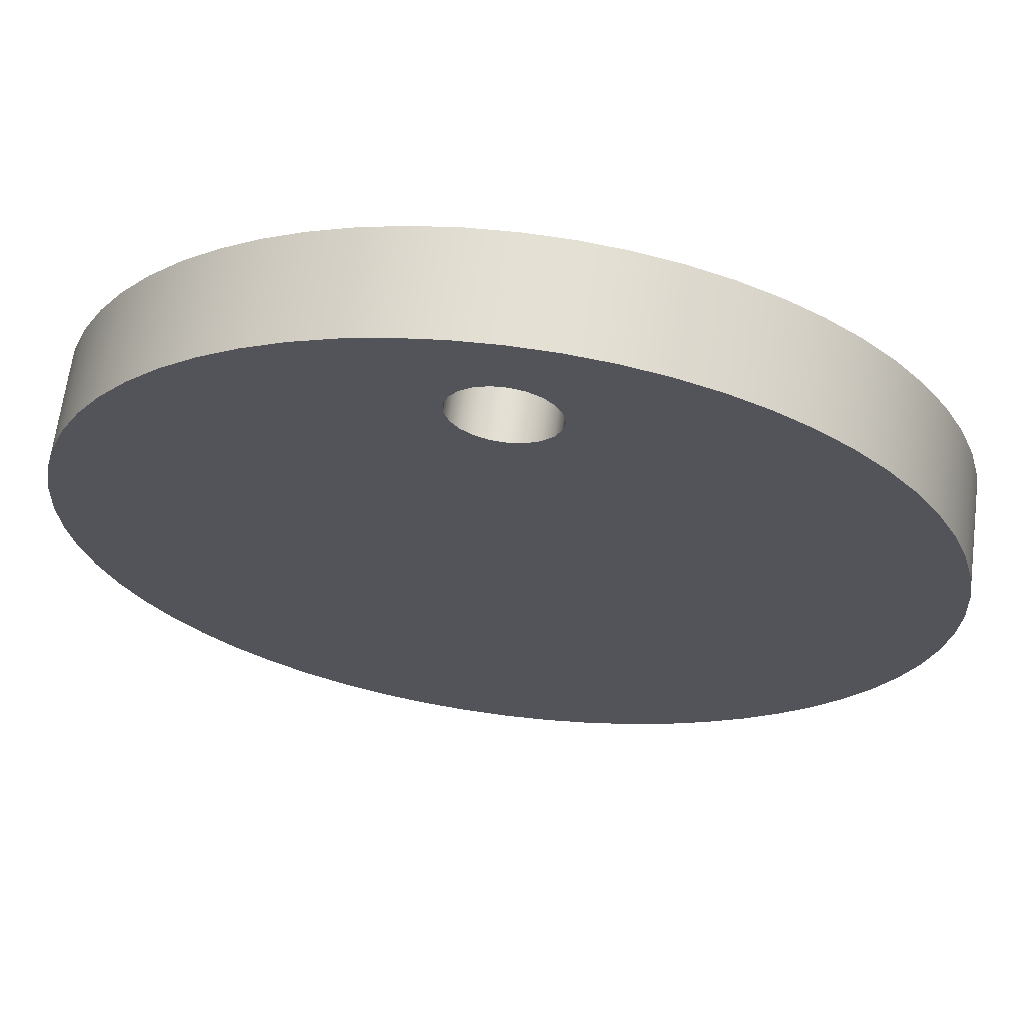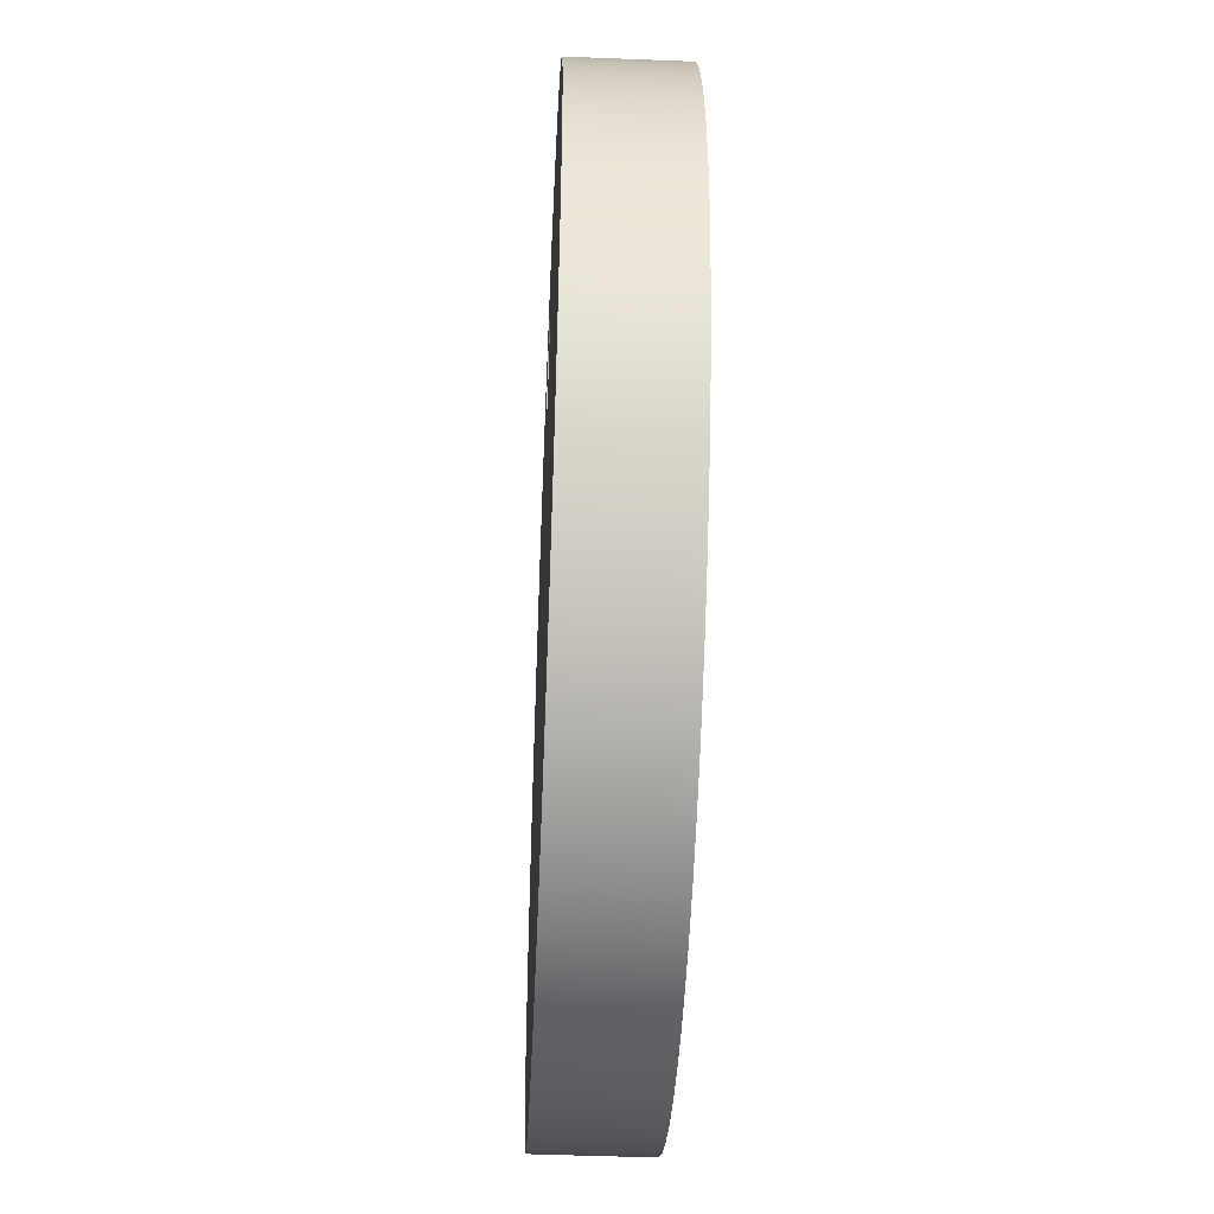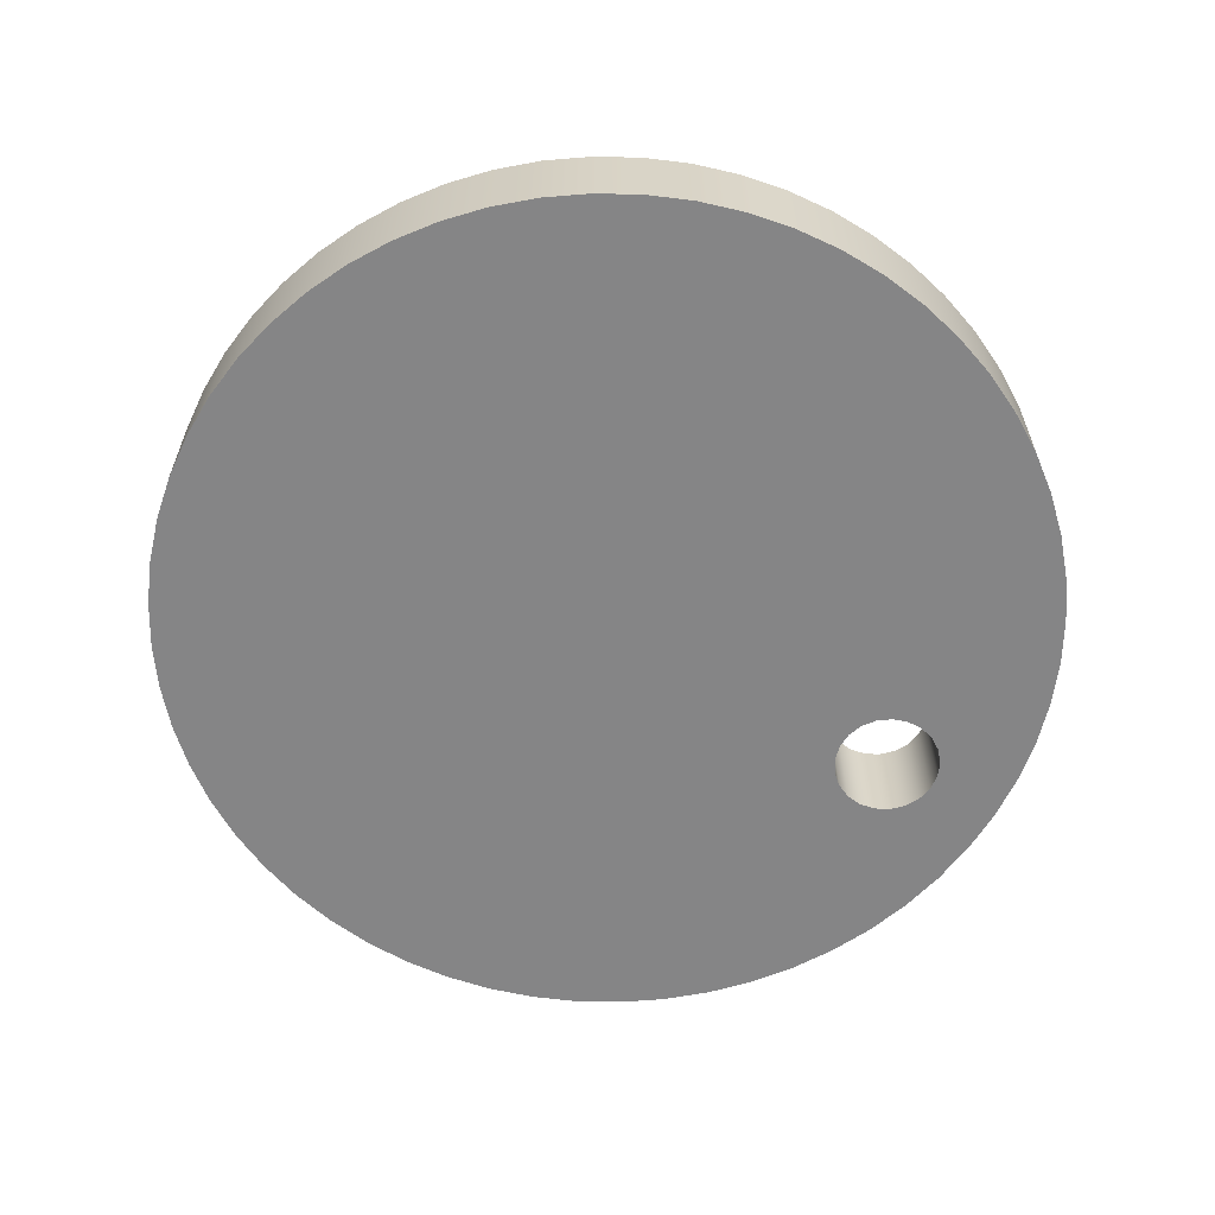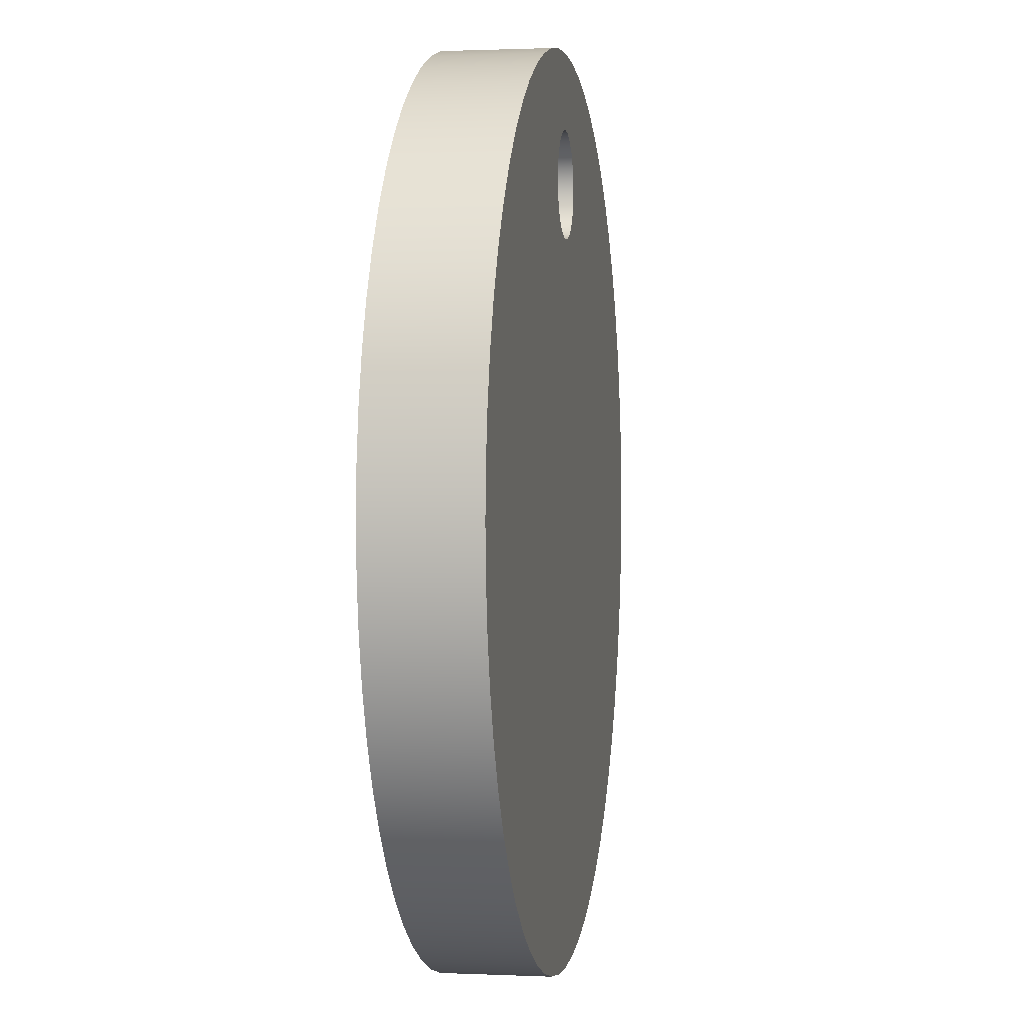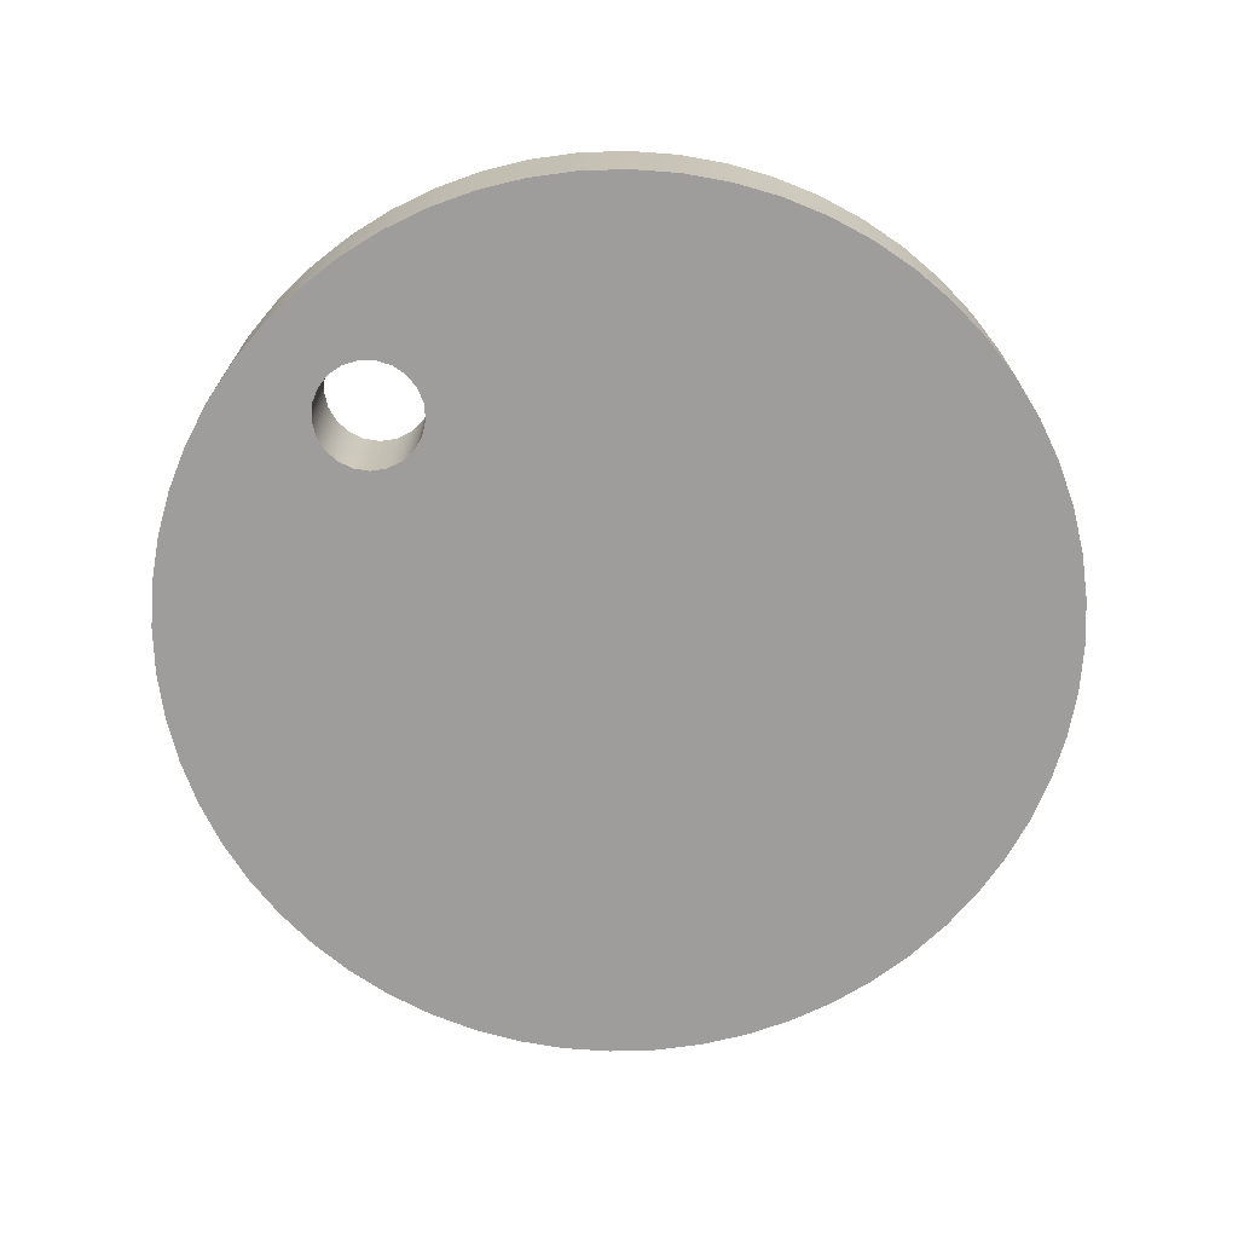
<metadata>
{"format":"obj","ext":"obj","renderer":"f3d","projection":"perspective","resolution":1024,"background":"white","views":[{"elev":65.8,"azim":-172.6,"up":"+Y"},{"elev":-46.9,"azim":87.4,"up":"+Y"},{"elev":-61.9,"azim":61.8,"up":"+Z"},{"elev":1.0,"azim":-80.5,"up":"+Y"},{"elev":-70.7,"azim":-133.2,"up":"+Z"}]}
</metadata>
<code>
v -0.5 3 -0.5
v -0.4778 2.853 -0.5
v -0.4131 2.718 -0.5
v -0.3117 2.609 -0.5
v -0.1827 2.535 -0.5
v -0.03737 2.501 -0.5
v 0.1113 2.513 -0.5
v 0.25 2.567 -0.5
v 0.3665 2.66 -0.5
v 0.4505 2.783 -0.5
v 0.4944 2.925 -0.5
v 0.4944 3.075 -0.5
v 0.4505 3.217 -0.5
v 0.3665 3.34 -0.5
v 0.25 3.433 -0.5
v 0.1113 3.487 -0.5
v -0.03737 3.499 -0.5
v -0.1827 3.465 -0.5
v -0.3117 3.391 -0.5
v -0.4131 3.282 -0.5
v -0.4778 3.147 -0.5
v -4.2 -4.441e-16 -0.5
v -4.177 0.439 -0.5
v -4.108 0.8732 -0.5
v -3.994 1.298 -0.5
v -3.837 1.708 -0.5
v -3.637 2.1 -0.5
v -3.398 2.469 -0.5
v -3.121 2.81 -0.5
v -2.81 3.121 -0.5
v -2.469 3.398 -0.5
v -2.1 3.637 -0.5
v -1.708 3.837 -0.5
v -1.298 3.994 -0.5
v -0.8732 4.108 -0.5
v -0.439 4.177 -0.5
v 2.572e-16 4.2 -0.5
v 0.439 4.177 -0.5
v 0.8732 4.108 -0.5
v 1.298 3.994 -0.5
v 1.708 3.837 -0.5
v 2.1 3.637 -0.5
v 2.469 3.398 -0.5
v 2.81 3.121 -0.5
v 3.121 2.81 -0.5
v 3.398 2.469 -0.5
v 3.637 2.1 -0.5
v 3.837 1.708 -0.5
v 3.994 1.298 -0.5
v 4.108 0.8732 -0.5
v 4.177 0.439 -0.5
v 4.2 0 -0.5
v 4.177 -0.439 -0.5
v 4.108 -0.8732 -0.5
v 3.994 -1.298 -0.5
v 3.837 -1.708 -0.5
v 3.637 -2.1 -0.5
v 3.398 -2.469 -0.5
v 3.121 -2.81 -0.5
v 2.81 -3.121 -0.5
v 2.469 -3.398 -0.5
v 2.1 -3.637 -0.5
v 1.708 -3.837 -0.5
v 1.298 -3.994 -0.5
v 0.8732 -4.108 -0.5
v 0.439 -4.177 -0.5
v 2.572e-16 -4.2 -0.5
v -0.439 -4.177 -0.5
v -0.8732 -4.108 -0.5
v -1.298 -3.994 -0.5
v -1.708 -3.837 -0.5
v -2.1 -3.637 -0.5
v -2.469 -3.398 -0.5
v -2.81 -3.121 -0.5
v -3.121 -2.81 -0.5
v -3.398 -2.469 -0.5
v -3.637 -2.1 -0.5
v -3.837 -1.708 -0.5
v -3.994 -1.298 -0.5
v -4.108 -0.8732 -0.5
v -4.177 -0.439 -0.5
v -0.5 3 -0.5
v -0.4778 3.147 -0.5
v -0.4131 3.282 -0.5
v -0.3117 3.391 -0.5
v -0.1827 3.465 -0.5
v -0.03737 3.499 -0.5
v 0.1113 3.487 -0.5
v 0.25 3.433 -0.5
v 0.3665 3.34 -0.5
v 0.4505 3.217 -0.5
v 0.4944 3.075 -0.5
v 0.4944 2.925 -0.5
v 0.4505 2.783 -0.5
v 0.3665 2.66 -0.5
v 0.25 2.567 -0.5
v 0.1113 2.513 -0.5
v -0.03737 2.501 -0.5
v -0.1827 2.535 -0.5
v -0.3117 2.609 -0.5
v -0.4131 2.718 -0.5
v -0.4778 2.853 -0.5
v -0.5 3 0.5
v -0.4778 2.853 0.5
v -0.4131 2.718 0.5
v -0.3117 2.609 0.5
v -0.1827 2.535 0.5
v -0.03737 2.501 0.5
v 0.1113 2.513 0.5
v 0.25 2.567 0.5
v 0.3665 2.66 0.5
v 0.4505 2.783 0.5
v 0.4944 2.925 0.5
v 0.4944 3.075 0.5
v 0.4505 3.217 0.5
v 0.3665 3.34 0.5
v 0.25 3.433 0.5
v 0.1113 3.487 0.5
v -0.03737 3.499 0.5
v -0.1827 3.465 0.5
v -0.3117 3.391 0.5
v -0.4131 3.282 0.5
v -0.4778 3.147 0.5
v -0.5 3 0.5
v -0.5 3 -0.5
v -4.2 -4.441e-16 -0.5
v -4.177 -0.439 -0.5
v -4.108 -0.8732 -0.5
v -3.994 -1.298 -0.5
v -3.837 -1.708 -0.5
v -3.637 -2.1 -0.5
v -3.398 -2.469 -0.5
v -3.121 -2.81 -0.5
v -2.81 -3.121 -0.5
v -2.469 -3.398 -0.5
v -2.1 -3.637 -0.5
v -1.708 -3.837 -0.5
v -1.298 -3.994 -0.5
v -0.8732 -4.108 -0.5
v -0.439 -4.177 -0.5
v 2.572e-16 -4.2 -0.5
v 0.439 -4.177 -0.5
v 0.8732 -4.108 -0.5
v 1.298 -3.994 -0.5
v 1.708 -3.837 -0.5
v 2.1 -3.637 -0.5
v 2.469 -3.398 -0.5
v 2.81 -3.121 -0.5
v 3.121 -2.81 -0.5
v 3.398 -2.469 -0.5
v 3.637 -2.1 -0.5
v 3.837 -1.708 -0.5
v 3.994 -1.298 -0.5
v 4.108 -0.8732 -0.5
v 4.177 -0.439 -0.5
v 4.2 0 -0.5
v 4.177 0.439 -0.5
v 4.108 0.8732 -0.5
v 3.994 1.298 -0.5
v 3.837 1.708 -0.5
v 3.637 2.1 -0.5
v 3.398 2.469 -0.5
v 3.121 2.81 -0.5
v 2.81 3.121 -0.5
v 2.469 3.398 -0.5
v 2.1 3.637 -0.5
v 1.708 3.837 -0.5
v 1.298 3.994 -0.5
v 0.8732 4.108 -0.5
v 0.439 4.177 -0.5
v 2.572e-16 4.2 -0.5
v -0.439 4.177 -0.5
v -0.8732 4.108 -0.5
v -1.298 3.994 -0.5
v -1.708 3.837 -0.5
v -2.1 3.637 -0.5
v -2.469 3.398 -0.5
v -2.81 3.121 -0.5
v -3.121 2.81 -0.5
v -3.398 2.469 -0.5
v -3.637 2.1 -0.5
v -3.837 1.708 -0.5
v -3.994 1.298 -0.5
v -4.108 0.8732 -0.5
v -4.177 0.439 -0.5
v -4.2 -4.441e-16 0.5
v -4.177 0.439 0.5
v -4.108 0.8732 0.5
v -3.994 1.298 0.5
v -3.837 1.708 0.5
v -3.637 2.1 0.5
v -3.398 2.469 0.5
v -3.121 2.81 0.5
v -2.81 3.121 0.5
v -2.469 3.398 0.5
v -2.1 3.637 0.5
v -1.708 3.837 0.5
v -1.298 3.994 0.5
v -0.8732 4.108 0.5
v -0.439 4.177 0.5
v 2.572e-16 4.2 0.5
v 0.439 4.177 0.5
v 0.8732 4.108 0.5
v 1.298 3.994 0.5
v 1.708 3.837 0.5
v 2.1 3.637 0.5
v 2.469 3.398 0.5
v 2.81 3.121 0.5
v 3.121 2.81 0.5
v 3.398 2.469 0.5
v 3.637 2.1 0.5
v 3.837 1.708 0.5
v 3.994 1.298 0.5
v 4.108 0.8732 0.5
v 4.177 0.439 0.5
v 4.2 0 0.5
v 4.177 -0.439 0.5
v 4.108 -0.8732 0.5
v 3.994 -1.298 0.5
v 3.837 -1.708 0.5
v 3.637 -2.1 0.5
v 3.398 -2.469 0.5
v 3.121 -2.81 0.5
v 2.81 -3.121 0.5
v 2.469 -3.398 0.5
v 2.1 -3.637 0.5
v 1.708 -3.837 0.5
v 1.298 -3.994 0.5
v 0.8732 -4.108 0.5
v 0.439 -4.177 0.5
v 2.572e-16 -4.2 0.5
v -0.439 -4.177 0.5
v -0.8732 -4.108 0.5
v -1.298 -3.994 0.5
v -1.708 -3.837 0.5
v -2.1 -3.637 0.5
v -2.469 -3.398 0.5
v -2.81 -3.121 0.5
v -3.121 -2.81 0.5
v -3.398 -2.469 0.5
v -3.637 -2.1 0.5
v -3.837 -1.708 0.5
v -3.994 -1.298 0.5
v -4.108 -0.8732 0.5
v -4.177 -0.439 0.5
v -4.2 -4.441e-16 -0.5
v -4.2 -4.441e-16 0.5
v -0.5 3 0.5
v -0.4778 3.147 0.5
v -0.4131 3.282 0.5
v -0.3117 3.391 0.5
v -0.1827 3.465 0.5
v -0.03737 3.499 0.5
v 0.1113 3.487 0.5
v 0.25 3.433 0.5
v 0.3665 3.34 0.5
v 0.4505 3.217 0.5
v 0.4944 3.075 0.5
v 0.4944 2.925 0.5
v 0.4505 2.783 0.5
v 0.3665 2.66 0.5
v 0.25 2.567 0.5
v 0.1113 2.513 0.5
v -0.03737 2.501 0.5
v -0.1827 2.535 0.5
v -0.3117 2.609 0.5
v -0.4131 2.718 0.5
v -0.4778 2.853 0.5
v -4.2 -4.441e-16 0.5
v -4.177 -0.439 0.5
v -4.108 -0.8732 0.5
v -3.994 -1.298 0.5
v -3.837 -1.708 0.5
v -3.637 -2.1 0.5
v -3.398 -2.469 0.5
v -3.121 -2.81 0.5
v -2.81 -3.121 0.5
v -2.469 -3.398 0.5
v -2.1 -3.637 0.5
v -1.708 -3.837 0.5
v -1.298 -3.994 0.5
v -0.8732 -4.108 0.5
v -0.439 -4.177 0.5
v 2.572e-16 -4.2 0.5
v 0.439 -4.177 0.5
v 0.8732 -4.108 0.5
v 1.298 -3.994 0.5
v 1.708 -3.837 0.5
v 2.1 -3.637 0.5
v 2.469 -3.398 0.5
v 2.81 -3.121 0.5
v 3.121 -2.81 0.5
v 3.398 -2.469 0.5
v 3.637 -2.1 0.5
v 3.837 -1.708 0.5
v 3.994 -1.298 0.5
v 4.108 -0.8732 0.5
v 4.177 -0.439 0.5
v 4.2 0 0.5
v 4.177 0.439 0.5
v 4.108 0.8732 0.5
v 3.994 1.298 0.5
v 3.837 1.708 0.5
v 3.637 2.1 0.5
v 3.398 2.469 0.5
v 3.121 2.81 0.5
v 2.81 3.121 0.5
v 2.469 3.398 0.5
v 2.1 3.637 0.5
v 1.708 3.837 0.5
v 1.298 3.994 0.5
v 0.8732 4.108 0.5
v 0.439 4.177 0.5
v 2.572e-16 4.2 0.5
v -0.439 4.177 0.5
v -0.8732 4.108 0.5
v -1.298 3.994 0.5
v -1.708 3.837 0.5
v -2.1 3.637 0.5
v -2.469 3.398 0.5
v -2.81 3.121 0.5
v -3.121 2.81 0.5
v -3.398 2.469 0.5
v -3.637 2.1 0.5
v -3.837 1.708 0.5
v -3.994 1.298 0.5
v -4.108 0.8732 0.5
v -4.177 0.439 0.5
g c5175228-e319-11ea-b590-54bf646e7e1f
f 2 32 1
f 1 32 33
f 1 33 21
f 21 33 34
f 21 34 20
f 20 34 35
f 20 35 19
f 19 35 36
f 19 36 18
f 18 36 37
f 18 37 17
f 17 37 16
f 16 37 38
f 16 38 15
f 15 38 39
f 15 39 14
f 14 39 13
f 13 39 40
f 13 40 12
f 12 40 41
f 12 41 11
f 11 41 42
f 11 42 43
f 32 2 31
f 31 2 3
f 31 3 30
f 30 3 29
f 29 3 28
f 28 3 4
f 28 4 27
f 27 4 26
f 26 4 25
f 25 4 24
f 24 4 5
f 24 5 23
f 23 5 22
f 22 5 81
f 81 5 80
f 80 5 79
f 79 5 78
f 78 5 77
f 77 5 76
f 76 5 6
f 76 6 75
f 75 6 74
f 74 6 73
f 73 6 72
f 72 6 71
f 71 6 70
f 70 6 69
f 69 6 68
f 68 6 67
f 67 6 66
f 66 6 65
f 65 6 64
f 64 6 7
f 64 7 63
f 63 7 62
f 62 7 61
f 61 7 60
f 60 7 59
f 59 7 58
f 58 7 57
f 57 7 56
f 56 7 55
f 55 7 54
f 54 7 53
f 53 7 8
f 53 8 52
f 52 8 51
f 51 8 50
f 50 8 49
f 49 8 48
f 48 8 9
f 48 9 47
f 47 9 46
f 46 9 45
f 45 9 10
f 45 10 44
f 44 10 43
f 43 10 11
g c517c74a-e319-11ea-b27b-54bf646e7e1f
f 83 123 82
f 82 123 124
f 125 103 102
f 102 103 104
f 102 104 101
f 101 104 105
f 101 105 100
f 100 105 106
f 100 106 99
f 99 106 107
f 99 107 98
f 98 107 108
f 98 108 97
f 97 108 109
f 97 109 96
f 96 109 110
f 96 110 95
f 95 110 111
f 95 111 94
f 94 111 112
f 94 112 93
f 93 112 113
f 93 113 92
f 92 113 114
f 92 114 91
f 91 114 115
f 91 115 90
f 90 115 116
f 90 116 89
f 89 116 117
f 89 117 88
f 88 117 118
f 88 118 87
f 87 118 119
f 87 119 86
f 86 119 120
f 86 120 85
f 85 120 121
f 85 121 84
f 84 121 122
f 84 122 83
f 83 122 123
g c518638c-e319-11ea-a56b-54bf646e7e1f
f 127 245 126
f 126 245 247
f 246 186 185
f 185 186 187
f 185 187 184
f 184 187 188
f 184 188 183
f 183 188 189
f 183 189 182
f 182 189 190
f 182 190 181
f 181 190 191
f 181 191 180
f 180 191 192
f 180 192 179
f 179 192 193
f 179 193 178
f 178 193 194
f 178 194 177
f 177 194 195
f 177 195 176
f 176 195 196
f 176 196 175
f 175 196 197
f 175 197 174
f 174 197 198
f 174 198 173
f 173 198 199
f 173 199 172
f 172 199 200
f 172 200 171
f 171 200 201
f 171 201 170
f 170 201 202
f 170 202 169
f 169 202 203
f 169 203 168
f 168 203 204
f 168 204 167
f 167 204 205
f 167 205 166
f 166 205 206
f 166 206 165
f 165 206 207
f 165 207 164
f 164 207 208
f 164 208 163
f 163 208 209
f 163 209 162
f 162 209 210
f 162 210 161
f 161 210 211
f 161 211 160
f 160 211 212
f 160 212 159
f 159 212 213
f 159 213 158
f 158 213 214
f 158 214 157
f 157 214 215
f 157 215 156
f 156 215 216
f 156 216 155
f 155 216 217
f 155 217 154
f 154 217 218
f 154 218 153
f 153 218 219
f 153 219 152
f 152 219 220
f 152 220 151
f 151 220 221
f 151 221 150
f 150 221 222
f 150 222 149
f 149 222 223
f 149 223 148
f 148 223 224
f 148 224 147
f 147 224 225
f 147 225 146
f 146 225 226
f 146 226 145
f 145 226 227
f 145 227 144
f 144 227 228
f 144 228 143
f 143 228 229
f 143 229 142
f 142 229 230
f 142 230 141
f 141 230 231
f 141 231 140
f 140 231 232
f 140 232 139
f 139 232 233
f 139 233 138
f 138 233 234
f 138 234 137
f 137 234 235
f 137 235 136
f 136 235 236
f 136 236 135
f 135 236 237
f 135 237 134
f 134 237 238
f 134 238 133
f 133 238 239
f 133 239 132
f 132 239 240
f 132 240 131
f 131 240 241
f 131 241 130
f 130 241 242
f 130 242 129
f 129 242 243
f 129 243 128
f 128 243 244
f 128 244 127
f 127 244 245
g c51926ec-e319-11ea-8d37-54bf646e7e1f
f 249 318 248
f 248 318 319
f 248 319 268
f 268 319 320
f 268 320 267
f 267 320 321
f 267 321 322
f 318 249 317
f 317 249 250
f 317 250 316
f 316 250 251
f 316 251 315
f 315 251 252
f 315 252 314
f 314 252 253
f 314 253 254
f 314 254 313
f 313 254 255
f 313 255 312
f 312 255 256
f 312 256 257
f 312 257 311
f 311 257 258
f 311 258 310
f 310 258 259
f 310 259 309
f 309 259 308
f 308 259 260
f 308 260 307
f 307 260 306
f 306 260 261
f 306 261 305
f 305 261 304
f 304 261 303
f 303 261 262
f 303 262 302
f 302 262 301
f 301 262 300
f 300 262 299
f 299 262 298
f 298 262 263
f 298 263 297
f 297 263 296
f 296 263 295
f 295 263 294
f 294 263 293
f 293 263 292
f 292 263 291
f 291 263 290
f 290 263 289
f 289 263 288
f 288 263 287
f 287 263 264
f 287 264 286
f 286 264 285
f 285 264 284
f 284 264 283
f 283 264 282
f 282 264 281
f 281 264 280
f 280 264 279
f 279 264 278
f 278 264 277
f 277 264 276
f 276 264 275
f 275 264 265
f 275 265 274
f 274 265 273
f 273 265 272
f 272 265 271
f 271 265 270
f 270 265 269
f 269 265 328
f 328 265 327
f 327 265 266
f 327 266 326
f 326 266 325
f 325 266 324
f 324 266 323
f 323 266 267
f 323 267 322

</code>
